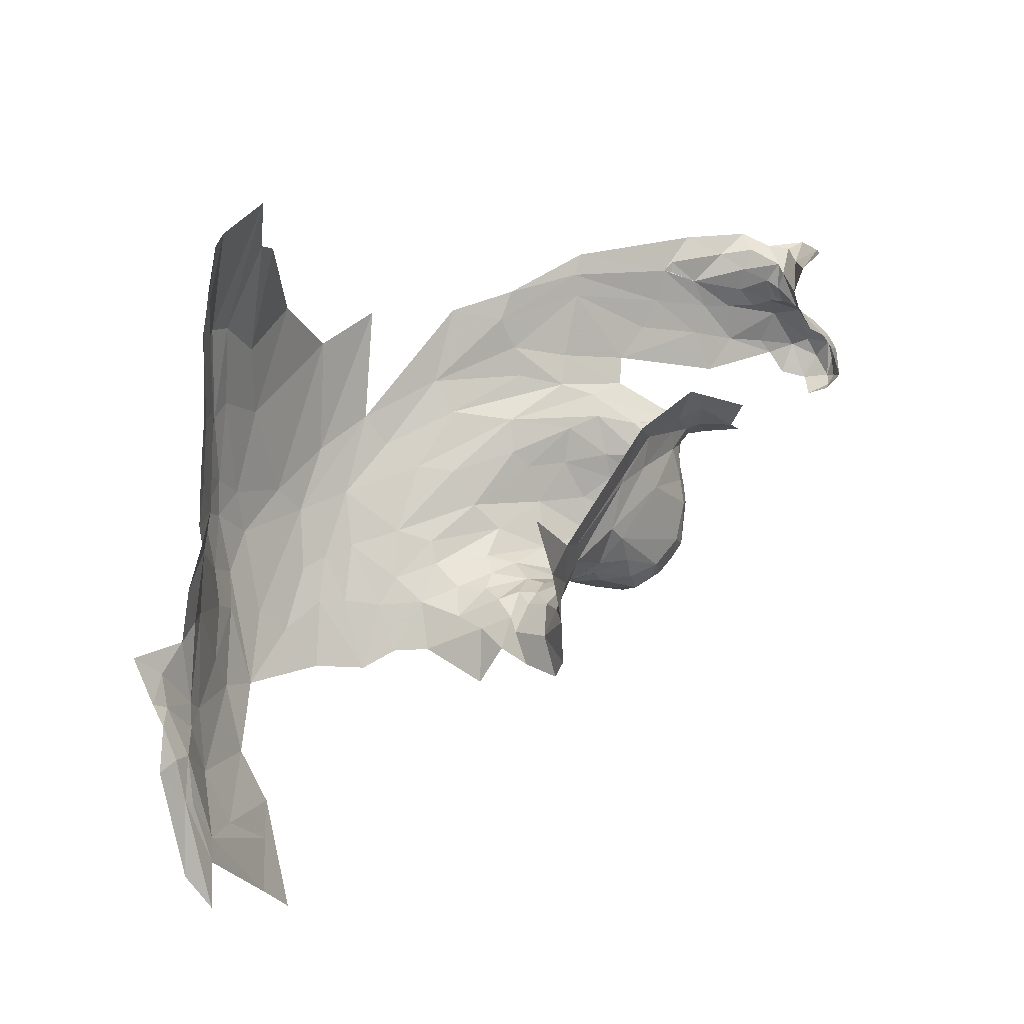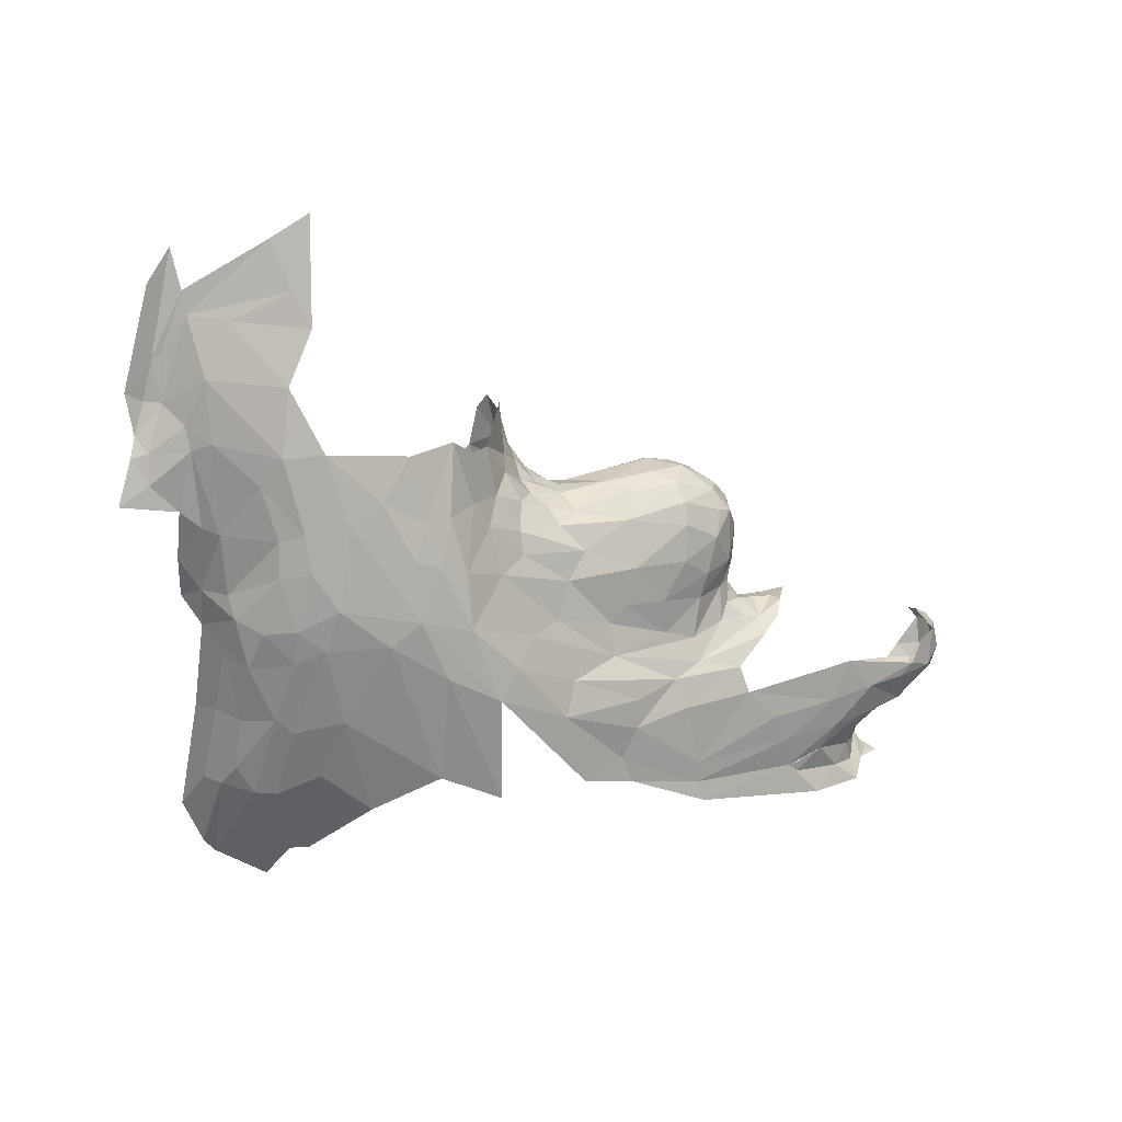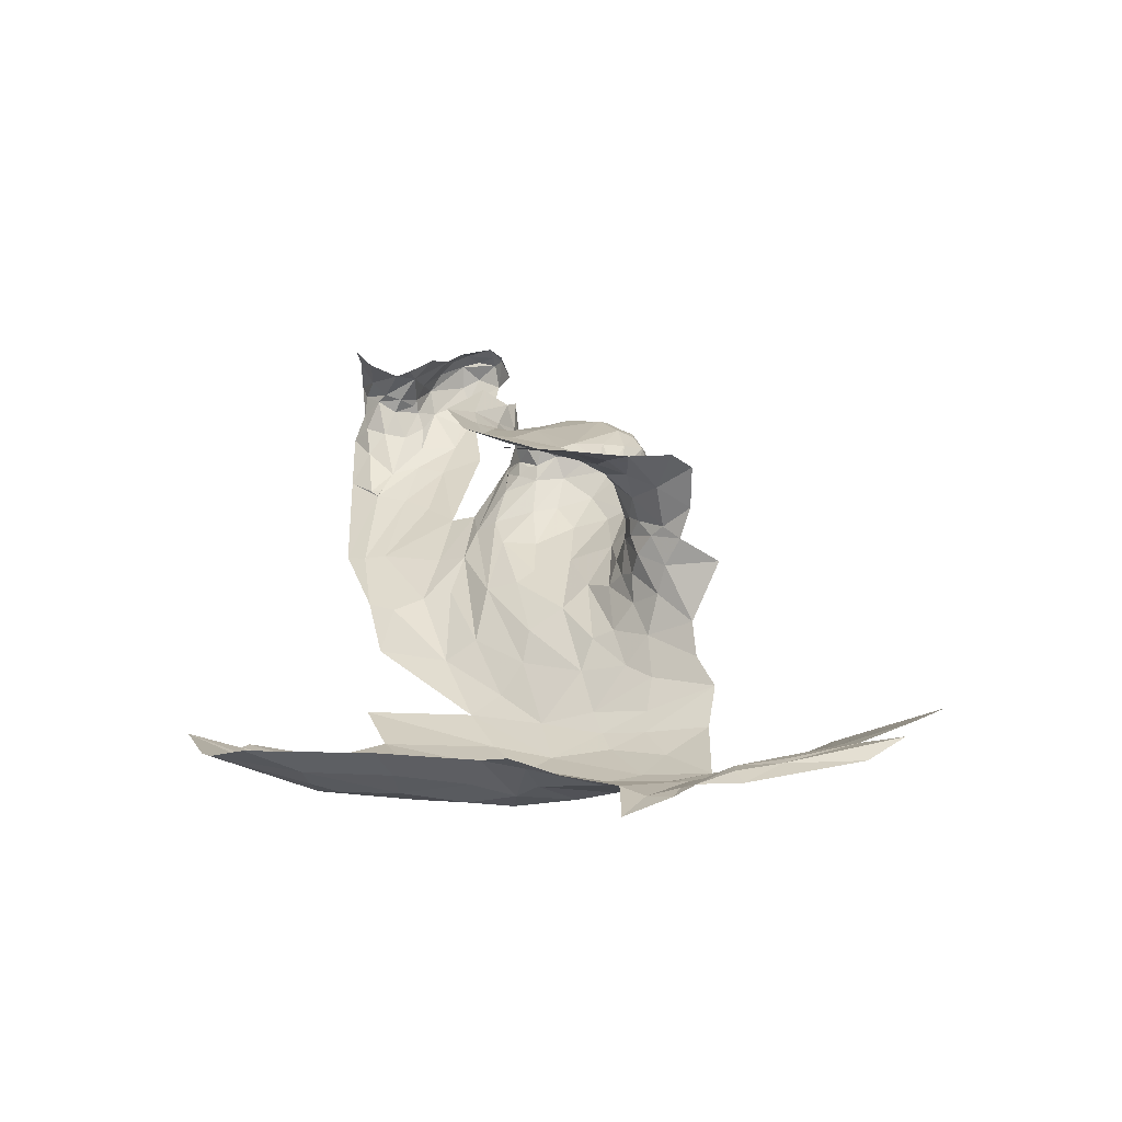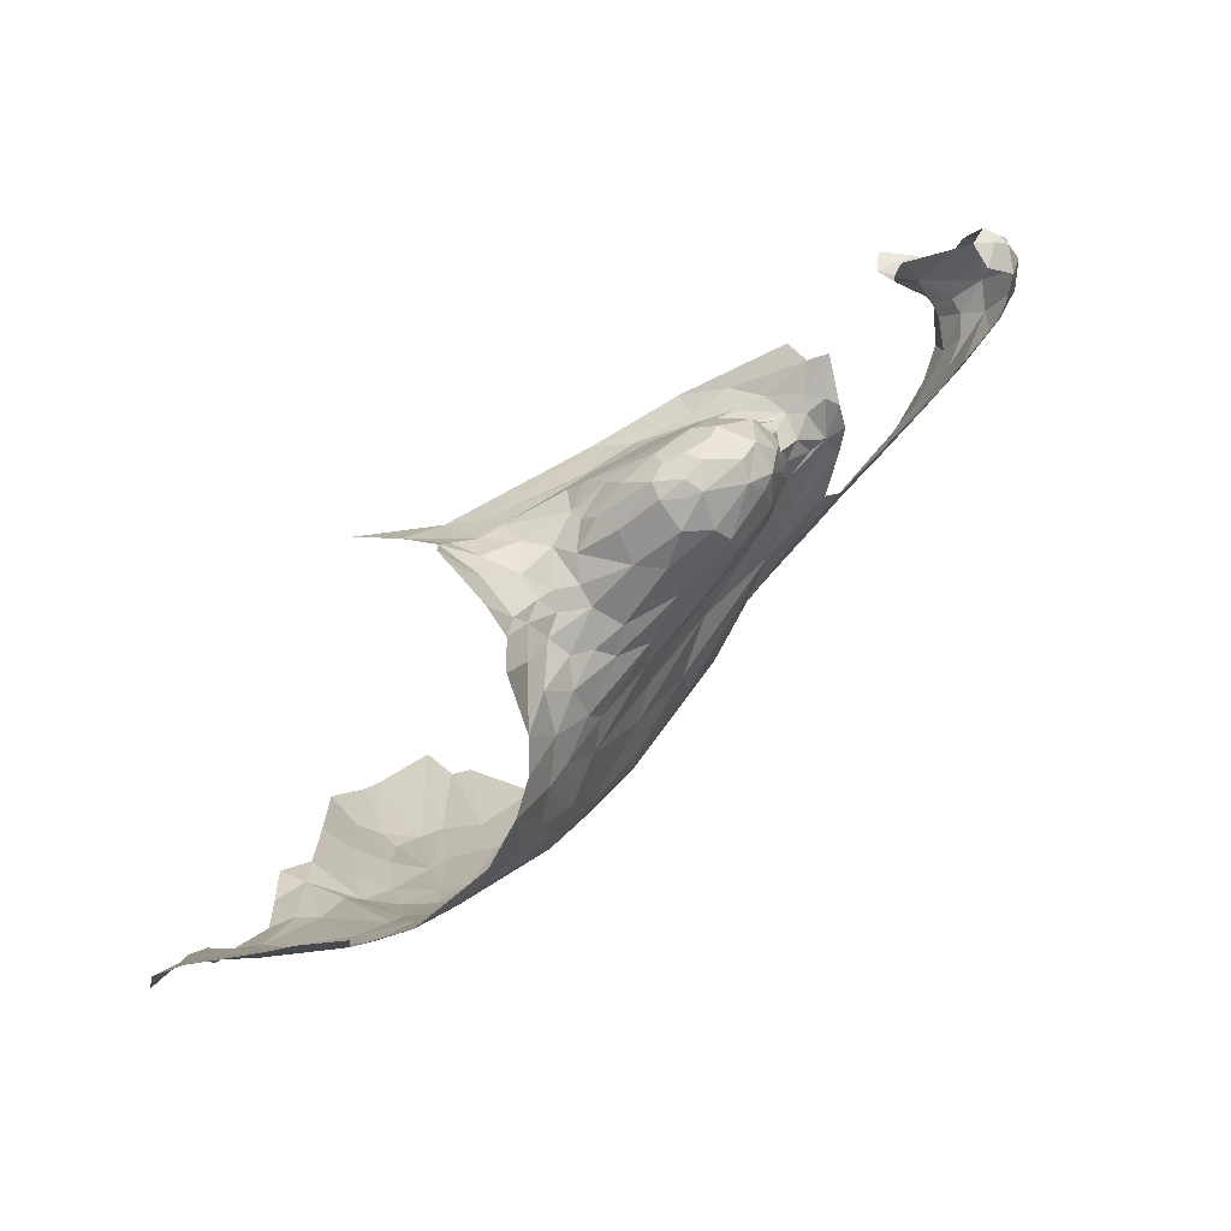
<metadata>
{"format":"obj","ext":"obj","renderer":"f3d","projection":"perspective","resolution":1024,"background":"white","views":[{"elev":17.0,"azim":-59.0,"up":"+Y"},{"elev":-66.0,"azim":-9.4,"up":"+Z"},{"elev":10.0,"azim":-90.3,"up":"+Z"},{"elev":-79.8,"azim":22.2,"up":"+Y"}]}
</metadata>
<code>
v 6.728 5.609 -0.4012
v 6.715 5.613 -0.4471
v 6.762 5.622 -0.3789
v 6.509 5.567 -0.6288
v 6.307 5.627 -0.7501
v 6.591 5.638 -0.6088
v 6.681 5.518 -0.4035
v 6.715 5.488 -0.4238
v 6.687 5.533 -0.4362
v 6.223 5.4 -0.7435
v 6.187 5.338 -0.7294
v 6.111 5.432 -0.8152
v 6.445 5.437 -0.6518
v 6.369 5.374 -0.6694
v 6.279 5.534 -0.7425
v 6.766 5.436 -0.4502
v 6.784 5.446 -0.3912
v 6.839 5.363 -0.3885
v 6.755 5.364 -0.4792
v 6.825 5.348 -0.4238
v 5.811 5.244 -0.9771
v 5.947 5.304 -0.8805
v 5.84 5.195 -0.9093
v 6.718 5.48 -0.4074
v 6.669 5.48 -0.3485
v 6.751 5.398 -0.3105
v 6.731 5.462 -0.3717
v 6.793 5.419 -0.3486
v 6.839 5.362 -0.3323
v 6.489 5.496 -0.6374
v 6.612 5.47 -0.5692
v 6.584 5.406 -0.5796
v 6.724 5.476 -0.4411
v 6.636 5.597 -0.5381
v 6.53 5.586 -0.6197
v 6.581 5.534 -0.5827
v 6.53 5.559 -0.6169
v 6.678 5.589 -0.3589
v 6.529 5.561 -0.6187
v 6.691 5.62 -0.3098
v 6.608 5.587 -0.3086
v 6.61 5.312 -0.5497
v 6.792 5.283 -0.4345
v 6.777 5.333 -0.4634
v 6.804 5.29 -0.2842
v 6.772 5.261 -0.3028
v 6.812 5.26 -0.3157
v 6.702 5.639 -0.512
v 6.836 5.278 -0.3299
v 6.85 5.321 -0.3678
v 6.28 5.583 -0.7491
v 6.122 5.561 -0.8299
v 6.089 5.501 -0.8378
v 5.941 5.373 -0.927
v 5.788 5.31 -1.017
v 6.007 5.527 -0.9189
v 6.108 5.367 -0.7985
v 6.663 5.464 -0.5293
v 6.679 5.378 -0.5277
v 6.669 5.507 -0.4999
v 6.824 5.268 -0.3859
v 6.691 5.575 -0.409
v 6.683 5.606 -0.4783
v 6.662 5.559 -0.4896
v 6.647 5.435 -0.3001
v 6.531 5.57 -0.618
v 6.78 5.239 -0.3545
v 6.63 5.525 -0.338
v 6.679 5.556 -0.3911
v 6.841 5.32 -0.322
v 6.804 5.384 -0.3156
v 6.821 5.349 -0.3026
v 6.707 5.462 -0.4818
v 6.825 5.282 -0.3082
v 6.338 5.319 -0.6549
v 6.628 5.625 -0.2766
v 6.769 5.366 -0.2951
v 6.627 5.49 -0.3254
v 5.702 5.153 -1.015
v 4.97 4.473 -0.8556
v 4.936 4.548 -0.8924
v 4.962 4.703 -0.9042
v 5.343 5.258 -1.091
v 5.318 5.402 -1.077
v 5.359 5.428 -1.076
v 5.476 4.892 -1.026
v 5.561 5.006 -1.037
v 5.57 4.932 -1.001
v 5.537 5.189 -1.082
v 5.404 5.216 -1.092
v 5.464 5.382 -1.081
v 5.518 4.8 -0.9759
v 5.333 5.866 -0.9419
v 5.291 5.6 -1.051
v 5.215 5.821 -0.9518
v 5.248 5.299 -1.062
v 5.081 4.713 -0.9494
v 5.263 4.828 -1.029
v 5.254 4.687 -0.9888
v 5.548 5.6 -1.05
v 5.686 5.495 -1.056
v 4.993 4.789 -0.9176
v 4.981 4.89 -0.9568
v 5.051 4.82 -0.954
v 4.955 4.793 -0.917
v 4.947 4.863 -0.9404
v 5.112 4.838 -0.9817
v 5.133 5.475 -0.9294
v 5.173 5.619 -0.9785
v 5.181 5.443 -0.9879
v 5.151 5.03 -0.9997
v 5.12 5.181 -0.9575
v 5.182 5.159 -1.011
v 5.063 5.117 -0.9552
v 5.075 5.215 -0.9249
v 5.348 4.805 -1.03
v 5.126 5.727 -0.9226
v 5.418 4.943 -1.053
v 5.423 5.122 -1.09
v 5.593 5.131 -1.063
v 5.329 4.978 -1.061
v 5.355 5.051 -1.081
v 5.429 5.531 -1.058
v 5.339 5.595 -1.05
v 5.38 5.767 -0.9835
v 5.214 5.61 -1.013
v 5.185 5.8 -0.949
v 5.241 5.434 -1.041
v 5.289 5.078 -1.068
v 5.269 5.207 -1.076
v 5.34 5.181 -1.093
v 5.277 5.002 -1.051
v 5.617 5.022 -1.016
v 5.668 5.256 -1.059
v 5.825 5.544 -1.019
v 5.006 4.554 -0.8771
v 5.283 4.569 -0.9475
v 5.113 4.592 -0.9141
v 4.992 4.954 -0.9757
v 5.069 4.867 -0.9684
v 5.422 5.755 -0.9873
v 5.059 5.002 -0.9749
v 5.224 4.899 -1.025
v 5.109 5.029 -0.9801
v 4.98 4.69 -0.8999
v 5.232 4.508 -0.9168
v 5.022 4.601 -0.889
v 5.204 5.2 -1.037
v 5.187 5.291 -1.008
v 5.601 4.781 -0.9064
v 5.619 4.926 -0.966
v 4.947 4.905 -0.964
v 5.17 4.418 -0.8744
v 5.128 5.269 -0.9428
v 5.245 5.551 -1.04
v 4.917 4.777 -0.9293
v 4.937 5.002 -0.9999
v 5.244 4.353 -0.8691
v 5.936 5.222 -0.4265
v 5.953 5.328 -0.3937
v 5.724 5.12 -0.4245
v 6.034 5.28 -0.7781
v 6.157 5.305 -0.4052
v 6.241 5.313 -0.3875
v 6.145 5.375 -0.3697
v 6.239 5.26 -0.4258
v 6.012 5.211 -0.7578
v 5.888 5.181 -0.8444
v 6.377 5.235 -0.5408
v 6.361 5.216 -0.4786
v 6.324 5.207 -0.5179
v 6.189 5.096 -0.4034
v 6.194 4.994 -0.4102
v 6.26 5.075 -0.4337
v 6.267 5.167 -0.5559
v 6.218 5.174 -0.6244
v 6.219 5.264 -0.6491
v 6.25 4.979 -0.4626
v 6.28 5.034 -0.4987
v 6.053 5.087 -0.7121
v 6.155 4.997 -0.6329
v 6.014 4.992 -0.6739
v 6.276 5.101 -0.5517
v 6.225 5.116 -0.6169
v 6.24 5.309 -0.6767
v 6.282 5.242 -0.5853
v 6.392 5.261 -0.5776
v 6.289 5.119 -0.5004
v 6.325 5.223 -0.4643
v 5.752 5.07 -0.4409
v 5.889 5.11 -0.4289
v 5.929 5.204 -0.428
v 6.225 5.173 -0.4329
v 6.258 5.212 -0.4548
v 6.17 5.227 -0.4246
v 6.285 5.165 -0.522
v 6.295 5.188 -0.4841
v 6.157 5.271 -0.4205
v 6.022 5.219 -0.4229
v 6.061 5.165 -0.4105
v 6.298 5.258 -0.4215
v 6.372 5.221 -0.4439
v 6.257 4.987 -0.5284
v 6.231 5.033 -0.5934
v 5.647 5.141 -0.4072
v 5.462 5.251 -0.3738
v 5.567 5.101 -0.396
v 6.13 5.167 -0.6879
v 6.164 5.078 -0.6552
v 5.9 5.105 -0.796
v 6.292 5.185 -0.5268
v 6.285 5.155 -0.4828
v 6.265 5.168 -0.4574
v 6.141 4.954 -0.6088
v 6.233 4.982 -0.5515
v 6.039 5.171 -0.7359
v 6.292 5.21 -0.5479
v 6.341 5.236 -0.5508
v 6.399 5.239 -0.3873
v 6.377 5.296 -0.3482
v 5.707 5.032 -0.4427
v 6.15 5.246 -0.6861
v 6.195 5.149 -0.4161
v 6.209 4.945 -0.5238
v 6.442 5.218 -0.3884
v 6.031 5.29 -0.4152
v 6.265 5.115 -0.4424
v 6.295 5.213 -0.4672
v 5.75 5.065 -0.9077
v 6.404 5.213 -0.4653
v 6.419 5.23 -0.5336
v 6.424 5.208 -0.486
v 6.121 4.925 -0.5766
v 5.929 5.048 -0.7471
v 5.79 5.04 -0.8429
v 5.707 4.969 -0.4659
v 5.779 5.014 -0.4736
v 5.788 4.953 -0.6959
v 5.77 4.951 -0.7593
v 5.832 4.974 -0.7073
v 6.216 4.946 -0.4787
v 6.129 4.906 -0.5019
v 6.073 4.977 -0.4123
v 5.925 5.078 -0.4238
v 5.966 5.014 -0.4311
v 6.148 5.019 -0.3997
v 5.648 4.875 -0.4151
v 5.7 4.905 -0.4921
v 5.644 4.968 -0.4176
v 5.689 4.769 -0.6516
v 5.676 4.826 -0.7819
v 5.719 4.884 -0.6657
v 5.86 4.967 -0.6307
v 6.049 4.91 -0.4854
v 6.105 4.911 -0.4682
v 6.049 4.921 -0.4518
v 5.711 4.921 -0.8191
v 5.725 4.899 -0.7299
v 5.888 5.025 -0.4595
v 5.805 4.959 -0.573
v 5.833 4.993 -0.5036
v 5.764 4.955 -0.5236
v 5.96 4.942 -0.5835
v 5.96 4.939 -0.5127
v 6.014 4.943 -0.613
v 6.065 4.911 -0.5543
v 5.87 4.975 -0.5282
v 6.12 4.942 -0.4274
v 6.079 4.94 -0.4303
v 5.899 4.984 -0.6865
v 5.664 4.914 -0.9023
v 5.646 4.818 -0.8522
v 5.672 5.04 -0.9821
v 5.706 4.969 -0.8853
v 5.9 4.996 -0.4761
v 5.854 4.966 -0.5839
v 5.706 4.853 -0.6046
v 5.765 4.942 -0.6493
v 5.797 4.956 -0.6142
v 5.931 4.968 -0.4791
v 5.997 4.965 -0.4389
v 6.149 4.926 -0.4497
v 5.696 4.832 -0.5356
v 5.726 4.889 -0.5814
v 5.665 4.831 -0.4442
v 5.745 4.914 -0.6048
v 5.864 5.002 -0.7386
v 5.774 4.994 -0.821
v 5.774 4.941 -0.5763
v 6.176 4.966 -0.4228
v 6.088 4.909 -0.5006
v 5.66 5.013 -0.4284
f 1 2 3
f 4 5 6
f 7 8 9
f 10 11 12
f 13 14 15
f 16 17 18
f 12 15 10
f 19 16 20
f 21 22 23
f 24 7 25
f 26 27 25
f 28 29 17
f 30 31 32
f 9 8 33
f 34 35 6
f 34 36 35
f 4 37 36
f 4 6 35
f 3 38 1
f 32 14 13
f 35 39 4
f 35 36 37
f 38 40 41
f 42 14 32
f 20 43 44
f 45 46 47
f 6 48 34
f 29 18 17
f 29 49 50
f 5 51 52
f 5 4 51
f 12 53 15
f 54 55 56
f 54 22 21
f 54 57 22
f 31 58 59
f 60 9 33
f 49 61 50
f 9 62 7
f 63 2 62
f 64 63 62
f 64 36 34
f 3 40 38
f 24 17 33
f 27 28 17
f 59 44 42
f 59 16 19
f 25 65 26
f 54 12 57
f 54 53 12
f 21 55 54
f 37 66 35
f 37 4 39
f 47 67 61
f 47 46 67
f 68 38 41
f 69 1 38
f 4 30 51
f 4 31 30
f 53 54 56
f 29 70 49
f 29 71 72
f 73 58 60
f 16 59 58
f 73 16 58
f 33 17 16
f 49 47 61
f 49 74 47
f 10 75 11
f 2 63 48
f 69 68 25
f 69 38 68
f 36 31 4
f 36 58 31
f 1 62 2
f 1 69 62
f 15 51 30
f 15 53 51
f 9 64 62
f 9 60 64
f 41 40 76
f 34 63 64
f 34 48 63
f 18 20 16
f 50 61 20
f 61 43 20
f 14 10 15
f 14 75 10
f 71 77 72
f 71 26 77
f 28 27 26
f 11 57 12
f 11 22 57
f 24 27 17
f 24 25 27
f 39 66 37
f 39 35 66
f 36 60 58
f 36 64 60
f 50 18 29
f 50 20 18
f 69 7 62
f 69 25 7
f 44 19 20
f 44 59 19
f 53 52 51
f 53 56 52
f 45 72 77
f 70 29 72
f 45 74 72
f 45 47 74
f 30 13 15
f 30 32 13
f 33 73 60
f 33 16 73
f 28 71 29
f 28 26 71
f 59 32 31
f 59 42 32
f 25 78 65
f 25 68 78
f 74 70 72
f 74 49 70
f 79 21 23
f 79 55 21
f 24 8 7
f 24 33 8
f 80 81 82
f 83 84 85
f 86 87 88
f 89 90 91
f 88 92 86
f 93 94 95
f 83 96 84
f 97 98 99
f 91 100 101
f 102 103 104
f 102 105 106
f 107 98 97
f 108 109 110
f 111 112 113
f 114 115 112
f 116 99 98
f 101 89 91
f 117 109 108
f 118 119 120
f 116 121 122
f 123 124 125
f 91 90 85
f 126 95 94
f 109 117 127
f 126 109 127
f 128 110 109
f 129 130 131
f 132 111 113
f 120 79 133
f 134 135 55
f 80 82 136
f 120 134 55
f 120 119 89
f 137 138 99
f 103 139 140
f 123 141 100
f 123 125 141
f 142 140 139
f 111 143 107
f 142 144 140
f 114 112 144
f 121 129 122
f 143 111 132
f 102 145 82
f 138 146 147
f 97 102 104
f 97 147 102
f 131 122 129
f 90 89 119
f 133 88 87
f 148 130 129
f 149 128 96
f 88 150 92
f 88 133 151
f 79 120 55
f 135 134 101
f 106 103 102
f 152 139 103
f 96 130 148
f 96 83 130
f 97 138 147
f 97 99 138
f 146 153 147
f 148 149 96
f 148 154 149
f 128 84 96
f 155 94 84
f 154 112 115
f 154 148 112
f 156 82 81
f 105 102 82
f 108 110 154
f 157 139 152
f 157 142 139
f 150 88 151
f 124 94 93
f 124 84 94
f 124 85 84
f 124 91 85
f 93 125 124
f 137 146 138
f 137 158 146
f 119 122 131
f 119 118 122
f 111 144 112
f 111 140 144
f 140 104 103
f 140 111 107
f 114 144 142
f 91 123 100
f 91 124 123
f 120 87 118
f 120 133 87
f 128 155 84
f 128 109 155
f 155 126 94
f 155 109 126
f 98 121 116
f 143 132 121
f 98 143 121
f 98 107 143
f 136 147 153
f 145 102 147
f 86 118 87
f 116 122 118
f 110 149 154
f 110 128 149
f 148 113 112
f 148 129 113
f 129 132 113
f 129 121 132
f 153 146 158
f 127 95 126
f 136 145 147
f 136 82 145
f 152 103 106
f 107 104 140
f 107 97 104
f 83 131 130
f 90 119 131
f 83 90 131
f 83 85 90
f 89 134 120
f 89 101 134
f 156 105 82
f 156 106 105
f 116 86 92
f 116 118 86
f 159 160 161
f 23 22 162
f 163 164 165
f 163 166 164
f 162 167 168
f 169 170 171
f 172 173 174
f 175 176 177
f 174 178 179
f 180 181 182
f 176 183 184
f 185 169 186
f 185 75 187
f 183 188 179
f 171 170 189
f 190 191 192
f 193 194 195
f 196 171 197
f 198 195 166
f 199 191 200
f 201 189 202
f 203 204 183
f 205 206 207
f 180 208 209
f 210 168 167
f 198 199 195
f 159 161 192
f 186 175 177
f 211 196 175
f 188 174 179
f 212 197 213
f 214 204 215
f 181 180 209
f 180 210 216
f 177 185 186
f 162 22 11
f 173 178 174
f 211 171 196
f 217 218 171
f 219 201 202
f 220 165 164
f 161 190 192
f 161 221 190
f 177 162 185
f 177 222 162
f 195 223 193
f 203 215 204
f 203 178 224
f 169 185 187
f 195 200 223
f 195 199 200
f 165 160 163
f 176 222 177
f 216 210 167
f 219 202 225
f 221 205 207
f 176 208 222
f 176 184 208
f 217 186 218
f 217 175 186
f 214 181 204
f 214 182 181
f 175 183 176
f 175 188 183
f 198 226 199
f 163 160 226
f 174 227 172
f 174 188 227
f 189 197 171
f 228 213 197
f 194 166 195
f 189 201 166
f 189 228 197
f 189 166 194
f 222 167 162
f 222 216 167
f 168 210 229
f 219 220 164
f 184 209 208
f 204 181 209
f 202 230 225
f 170 169 230
f 169 231 232
f 169 187 231
f 196 188 175
f 212 227 188
f 163 198 166
f 163 226 198
f 204 184 183
f 204 209 184
f 202 170 230
f 202 189 170
f 205 161 160
f 205 221 161
f 226 159 192
f 226 160 159
f 217 211 175
f 217 171 211
f 232 230 169
f 232 225 230
f 233 214 224
f 233 182 214
f 224 215 203
f 224 214 215
f 213 227 212
f 193 223 227
f 164 201 219
f 164 166 201
f 11 185 162
f 11 75 185
f 172 223 200
f 172 227 223
f 199 192 191
f 199 226 192
f 194 228 189
f 194 213 228
f 196 212 188
f 196 197 212
f 169 218 186
f 169 171 218
f 168 23 162
f 168 229 23
f 203 179 178
f 203 183 179
f 213 193 227
f 213 194 193
f 208 216 222
f 208 180 216
f 234 235 210
f 236 237 221
f 238 239 240
f 241 242 224
f 243 244 245
f 200 244 246
f 247 248 249
f 250 251 252
f 240 253 238
f 254 255 256
f 257 258 251
f 190 259 191
f 260 261 262
f 263 254 264
f 265 233 266
f 264 267 263
f 259 190 237
f 268 243 269
f 173 172 246
f 182 234 180
f 263 253 270
f 224 242 233
f 190 221 237
f 271 257 272
f 229 210 235
f 229 273 79
f 229 235 274
f 261 267 275
f 261 260 276
f 180 234 210
f 252 277 250
f 278 253 279
f 280 275 267
f 281 243 245
f 282 242 241
f 276 267 261
f 276 263 267
f 263 265 266
f 263 270 265
f 242 266 233
f 254 263 266
f 200 246 172
f 271 272 150
f 248 283 284
f 248 247 285
f 238 258 239
f 278 286 252
f 287 234 182
f 287 288 234
f 280 281 275
f 264 254 256
f 284 289 262
f 286 278 279
f 273 271 151
f 273 229 274
f 259 245 244
f 275 281 245
f 288 257 274
f 288 287 239
f 178 241 224
f 178 282 241
f 243 246 244
f 243 268 246
f 290 173 246
f 290 178 173
f 182 265 270
f 182 233 265
f 23 229 79
f 261 237 262
f 261 259 237
f 150 151 271
f 278 238 253
f 278 258 238
f 240 270 253
f 287 182 270
f 254 291 255
f 254 266 291
f 282 268 256
f 290 246 268
f 269 256 268
f 281 280 256
f 282 290 268
f 282 178 290
f 284 286 289
f 277 252 286
f 239 257 288
f 239 258 257
f 249 292 207
f 249 236 292
f 242 291 266
f 242 255 291
f 280 264 256
f 280 267 264
f 262 248 284
f 236 249 248
f 283 248 285
f 252 258 278
f 252 251 258
f 281 269 243
f 281 256 269
f 282 255 242
f 282 256 255
f 221 292 236
f 221 207 292
f 251 272 257
f 287 240 239
f 287 270 240
f 244 191 259
f 244 200 191
f 277 284 283
f 277 286 284
f 259 275 245
f 259 261 275
f 253 276 279
f 253 263 276
f 133 273 151
f 133 79 273
f 262 236 248
f 262 237 236
f 288 235 234
f 288 274 235
f 271 274 257
f 271 273 274
f 289 260 262
f 279 276 260
f 279 289 286
f 279 260 289

</code>
